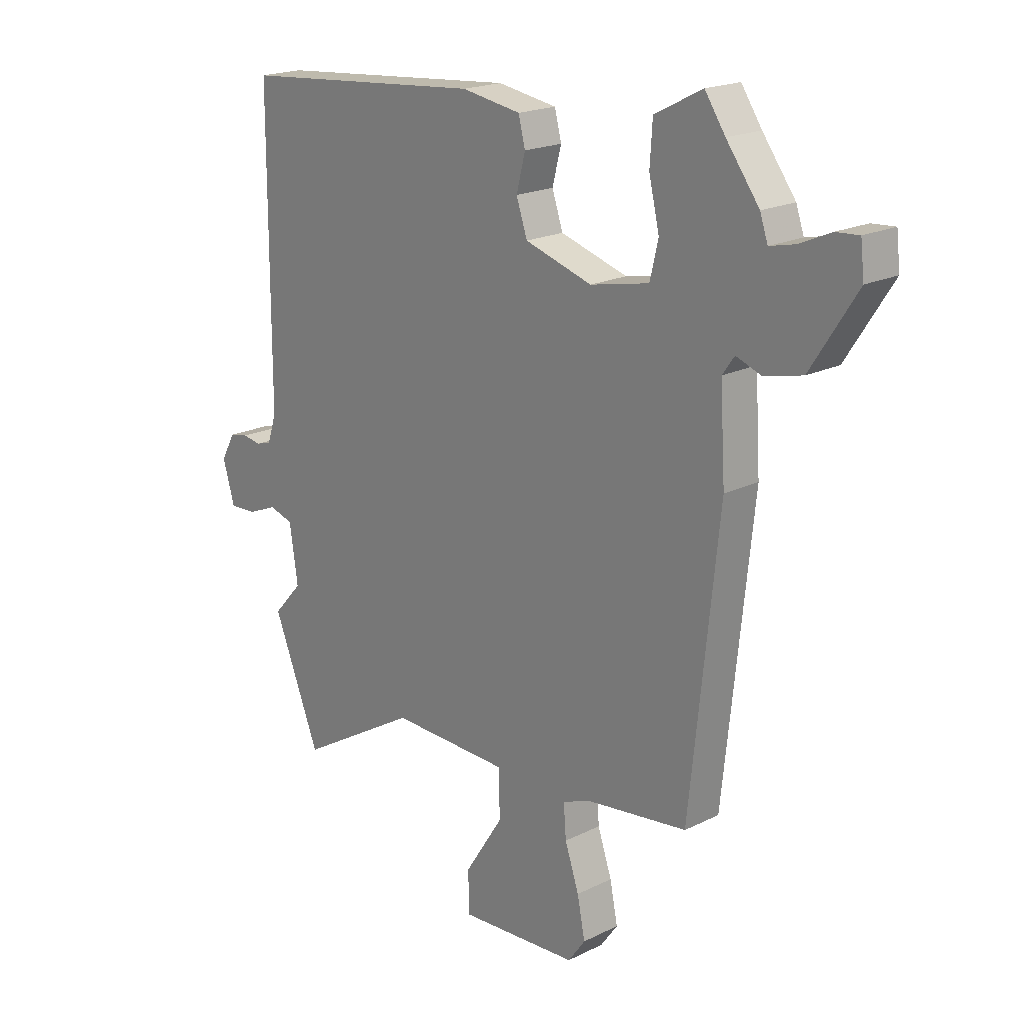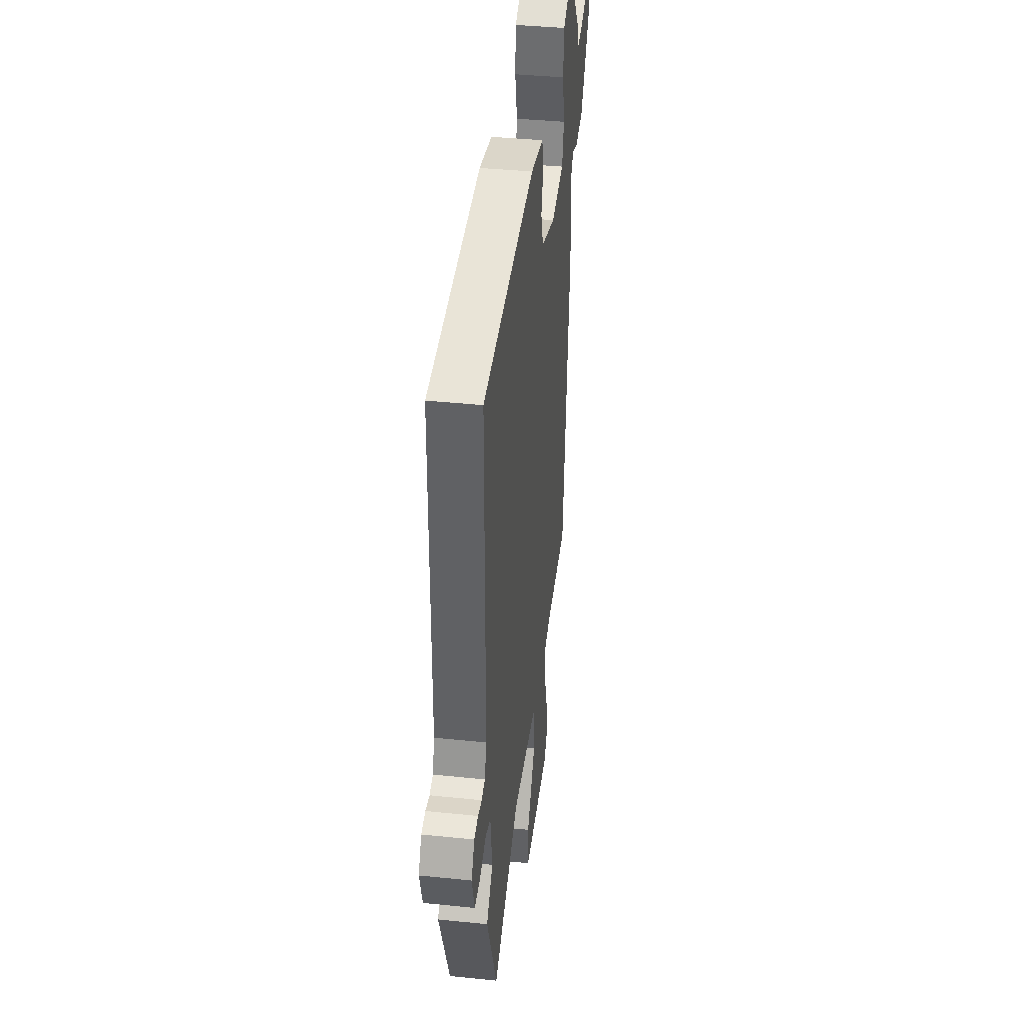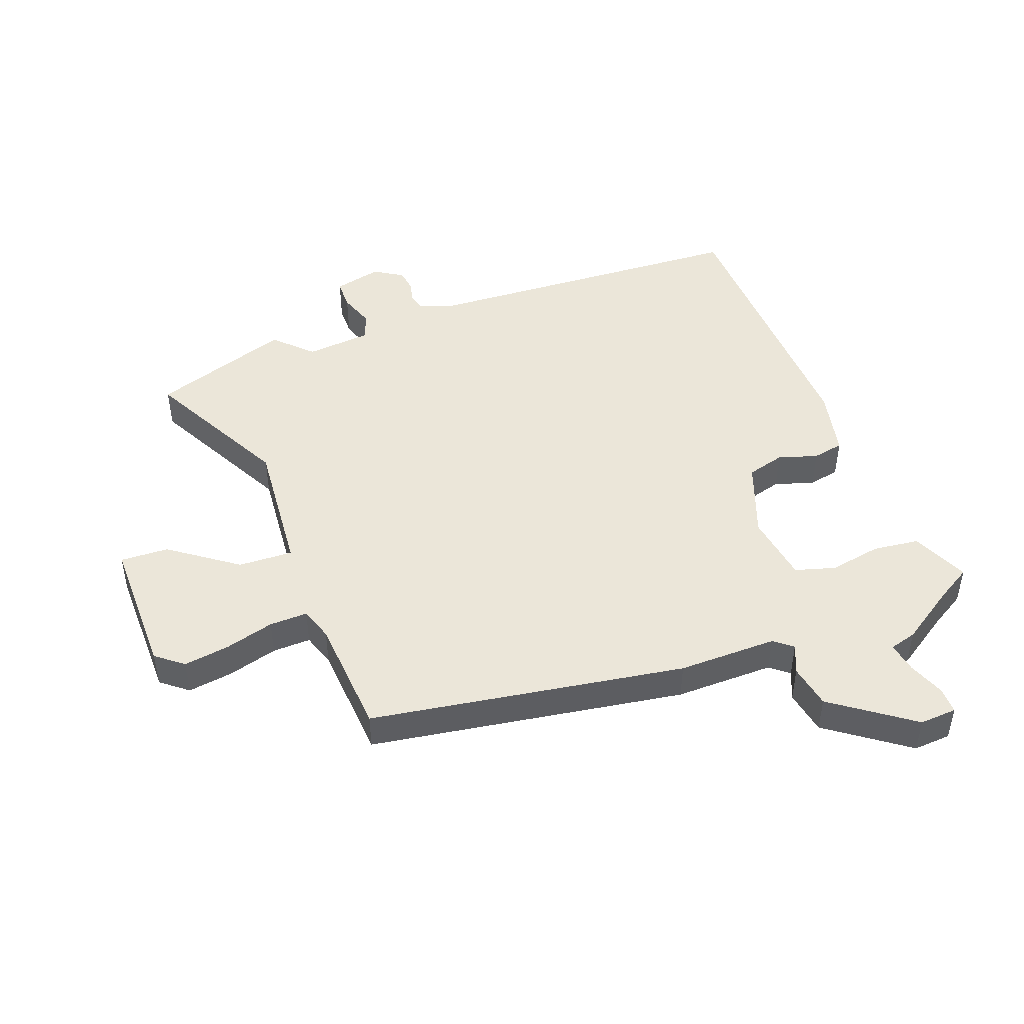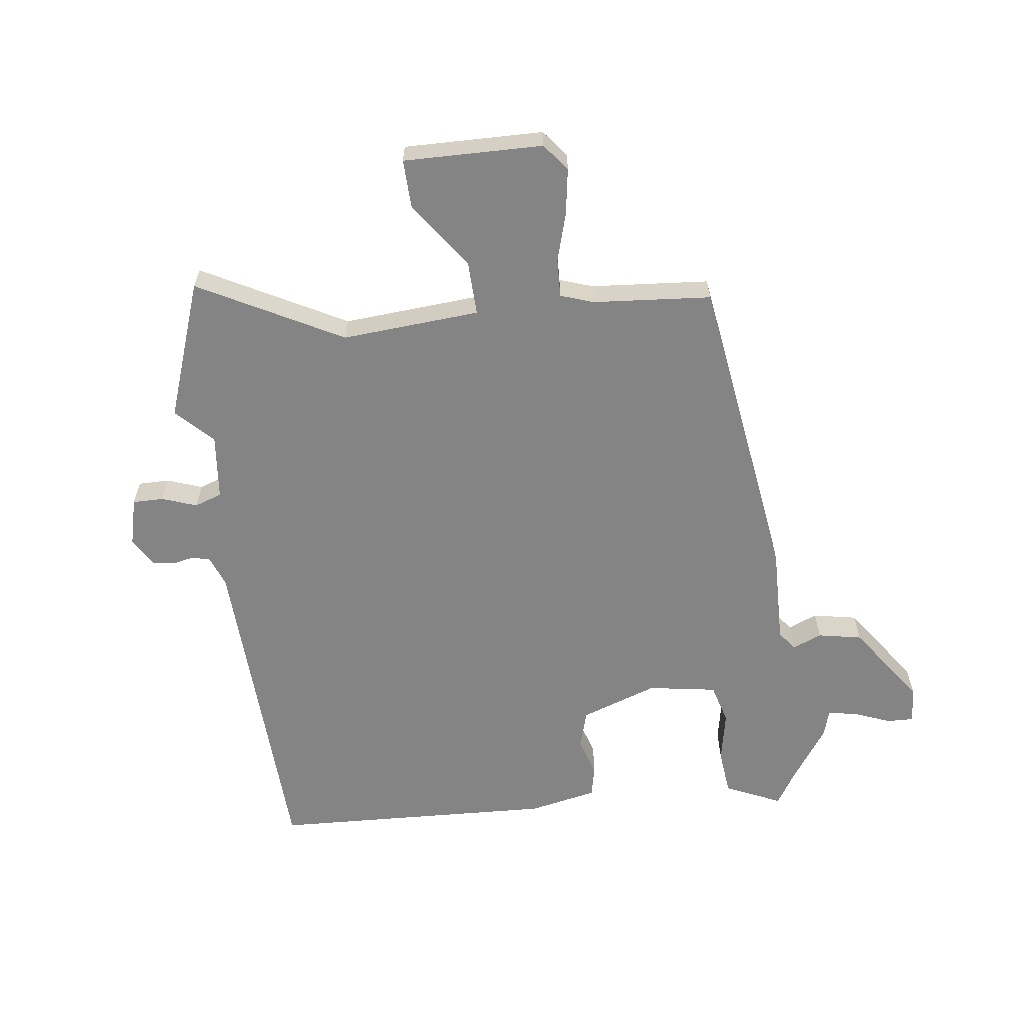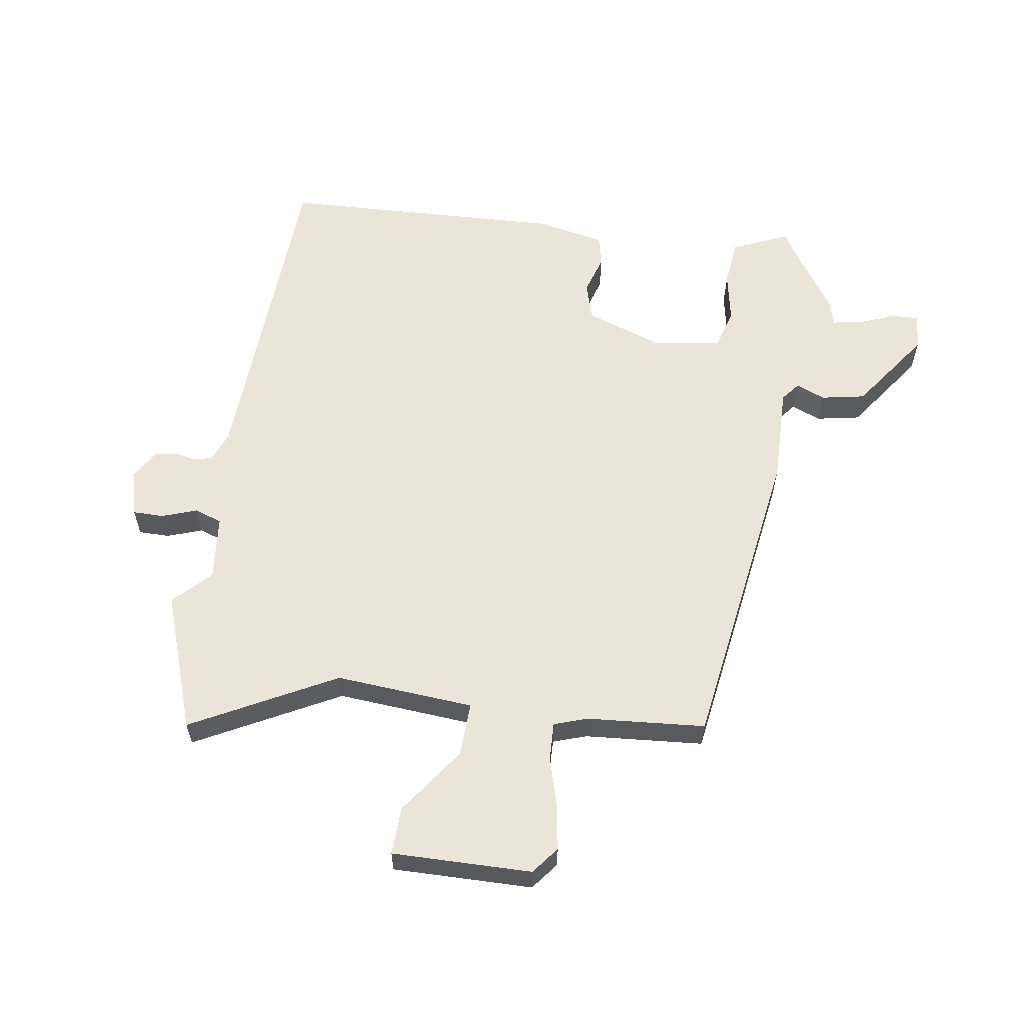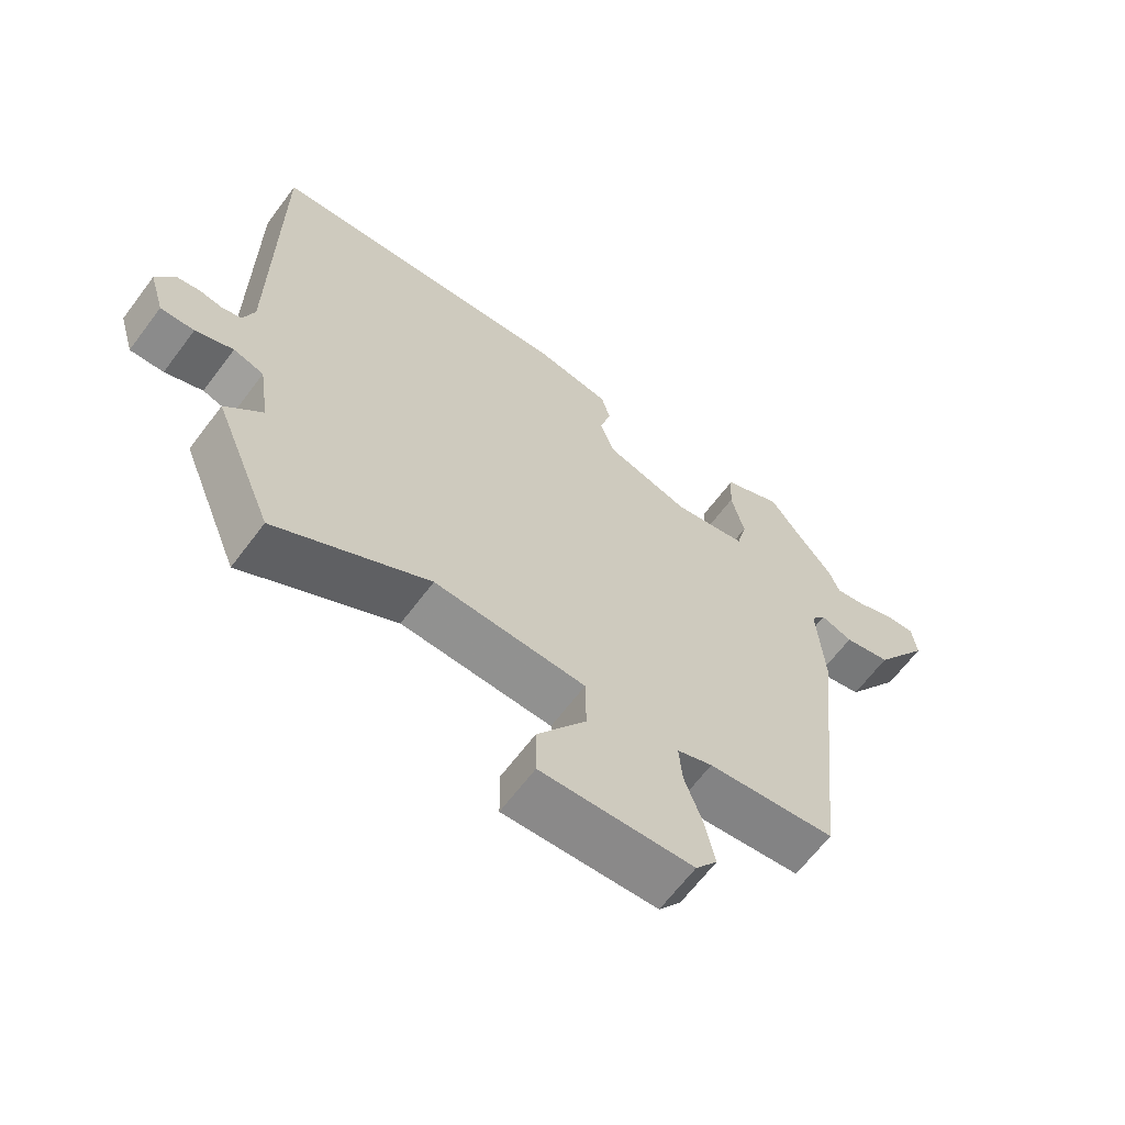
<metadata>
{"format":"obj","ext":"obj","renderer":"f3d","projection":"perspective","resolution":1024,"background":"white","views":[{"elev":19.5,"azim":-132.8,"up":"+Z"},{"elev":38.9,"azim":97.4,"up":"+Z"},{"elev":46.7,"azim":-107.5,"up":"+Y"},{"elev":-61.4,"azim":-170.4,"up":"+Y"},{"elev":59.0,"azim":-168.9,"up":"+Y"},{"elev":-65.0,"azim":143.1,"up":"+Z"}]}
</metadata>
<code>
v 0.51 0.07 0.449
v 0.511 0.07 -0.105
v 0.528 0.07 -0.157
v 0.558 0.07 -0.166
v 0.593 0.07 -0.16
v 0.629 0.07 -0.167
v 0.656 0.07 -0.216
v 0.633 0.07 -0.294
v 0.582 0.07 -0.292
v 0.525 0.07 -0.269
v 0.479 0.07 -0.283
v 0.463 0.07 -0.391
v 0.519 0.07 -0.453
v 0.429 0.07 -0.678
v 0.198 0.07 -0.543
v -0.031 0.07 -0.551
v -0.032 0.07 -0.641
v 0.042 0.07 -0.755
v 0.041 0.07 -0.835
v -0.189 0.07 -0.822
v -0.222 0.07 -0.776
v -0.207 0.07 -0.701
v -0.18 0.07 -0.621
v -0.175 0.07 -0.558
v -0.229 0.07 -0.537
v -0.424 0.07 -0.513
v -0.479 0.07 0.01
v -0.469 0.07 0.173
v -0.492 0.07 0.205
v -0.541 0.07 0.187
v -0.613 0.07 0.204
v -0.701 0.07 0.34
v -0.694 0.07 0.401
v -0.65 0.07 0.398
v -0.591 0.07 0.372
v -0.542 0.07 0.361
v -0.527 0.07 0.405
v -0.464 0.07 0.49
v -0.425 0.07 0.548
v -0.334 0.07 0.502
v -0.329 0.07 0.425
v -0.349 0.07 0.34
v -0.333 0.07 0.273
v -0.22 0.07 0.25
v -0.091 0.07 0.29
v -0.07 0.07 0.352
v -0.087 0.07 0.418
v -0.074 0.07 0.469
v 0.04 0.07 0.488
v 0.51 0 0.449
v 0.511 0 -0.105
v 0.528 0 -0.157
v 0.558 0 -0.166
v 0.593 0 -0.16
v 0.629 0 -0.167
v 0.656 0 -0.216
v 0.633 0 -0.294
v 0.582 0 -0.292
v 0.525 0 -0.269
v 0.479 0 -0.283
v 0.463 0 -0.391
v 0.519 0 -0.453
v 0.429 0 -0.678
v 0.198 0 -0.543
v -0.031 0 -0.551
v -0.032 0 -0.641
v 0.042 0 -0.755
v 0.041 0 -0.835
v -0.189 0 -0.822
v -0.222 0 -0.776
v -0.207 0 -0.701
v -0.18 0 -0.621
v -0.175 0 -0.558
v -0.229 0 -0.537
v -0.424 0 -0.513
v -0.479 0 0.01
v -0.469 0 0.173
v -0.492 0 0.205
v -0.541 0 0.187
v -0.613 0 0.204
v -0.701 0 0.34
v -0.694 0 0.401
v -0.65 0 0.398
v -0.591 0 0.372
v -0.542 0 0.361
v -0.527 0 0.405
v -0.464 0 0.49
v -0.425 0 0.548
v -0.334 0 0.502
v -0.329 0 0.425
v -0.349 0 0.34
v -0.333 0 0.273
v -0.22 0 0.25
v -0.091 0 0.29
v -0.07 0 0.352
v -0.087 0 0.418
v -0.074 0 0.469
v 0.04 0 0.488
f 49 1 2
f 48 49 2
f 47 48 2
f 46 47 2
f 45 46 2 3
f 44 45 3
f 43 44 3
f 40 41 42
f 39 40 42
f 38 39 42
f 38 42 43
f 37 38 43
f 36 37 43
f 35 36 43 3
f 33 34 35
f 32 33 35
f 31 32 35
f 30 31 35
f 29 30 35
f 28 29 35 3
f 27 28 3
f 26 27 3
f 25 26 3
f 21 22 23
f 20 21 23
f 19 20 23
f 18 19 23
f 17 18 23
f 16 17 23 24
f 12 13 14 15
f 11 12 15 16
f 8 9 10
f 7 8 10
f 6 7 10
f 5 6 10
f 4 5 10
f 4 10 11
f 16 24 25
f 11 16 25
f 4 11 25
f 3 4 25
f 51 50 98
f 51 98 97
f 51 97 96
f 51 96 95
f 52 51 95 94
f 52 94 93
f 52 93 92
f 91 90 89
f 91 89 88
f 91 88 87
f 92 91 87
f 92 87 86
f 92 86 85
f 52 92 85 84
f 84 83 82
f 84 82 81
f 84 81 80
f 84 80 79
f 84 79 78
f 52 84 78 77
f 52 77 76
f 52 76 75
f 52 75 74
f 72 71 70
f 72 70 69
f 72 69 68
f 72 68 67
f 72 67 66
f 73 72 66 65
f 64 63 62 61
f 65 64 61 60
f 59 58 57
f 59 57 56
f 59 56 55
f 59 55 54
f 59 54 53
f 60 59 53
f 74 73 65
f 74 65 60
f 74 60 53
f 74 53 52
f 1 50 51 2
f 2 51 52 3
f 3 52 53 4
f 4 53 54 5
f 5 54 55 6
f 6 55 56 7
f 7 56 57 8
f 8 57 58 9
f 9 58 59 10
f 10 59 60 11
f 11 60 61 12
f 12 61 62 13
f 13 62 63 14
f 14 63 64 15
f 15 64 65 16
f 16 65 66 17
f 17 66 67 18
f 18 67 68 19
f 19 68 69 20
f 20 69 70 21
f 21 70 71 22
f 22 71 72 23
f 23 72 73 24
f 24 73 74 25
f 25 74 75 26
f 26 75 76 27
f 27 76 77 28
f 28 77 78 29
f 29 78 79 30
f 30 79 80 31
f 31 80 81 32
f 32 81 82 33
f 33 82 83 34
f 34 83 84 35
f 35 84 85 36
f 36 85 86 37
f 37 86 87 38
f 38 87 88 39
f 39 88 89 40
f 40 89 90 41
f 41 90 91 42
f 42 91 92 43
f 43 92 93 44
f 44 93 94 45
f 45 94 95 46
f 46 95 96 47
f 47 96 97 48
f 48 97 98 49
f 49 98 50 1

</code>
